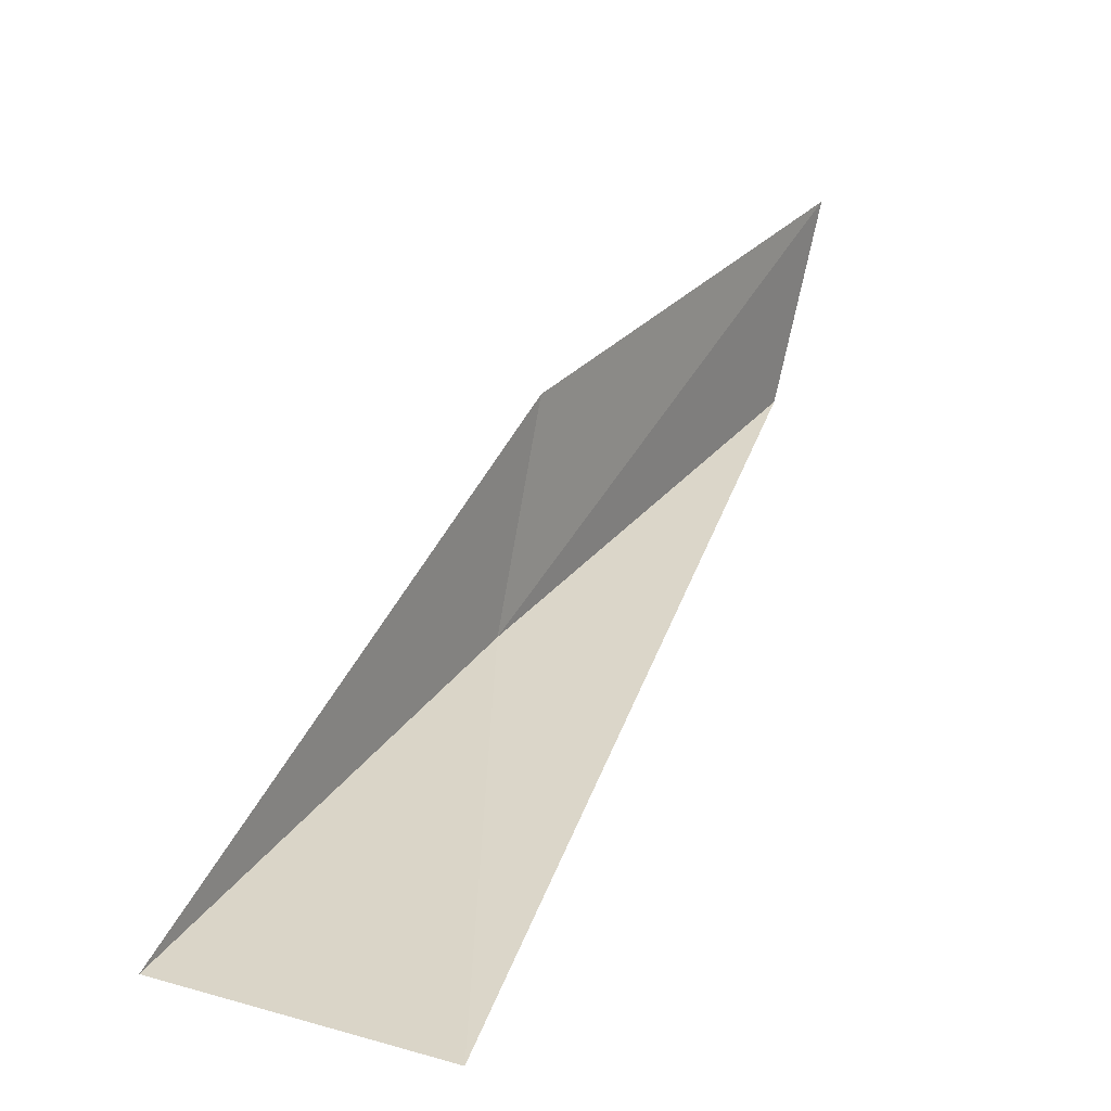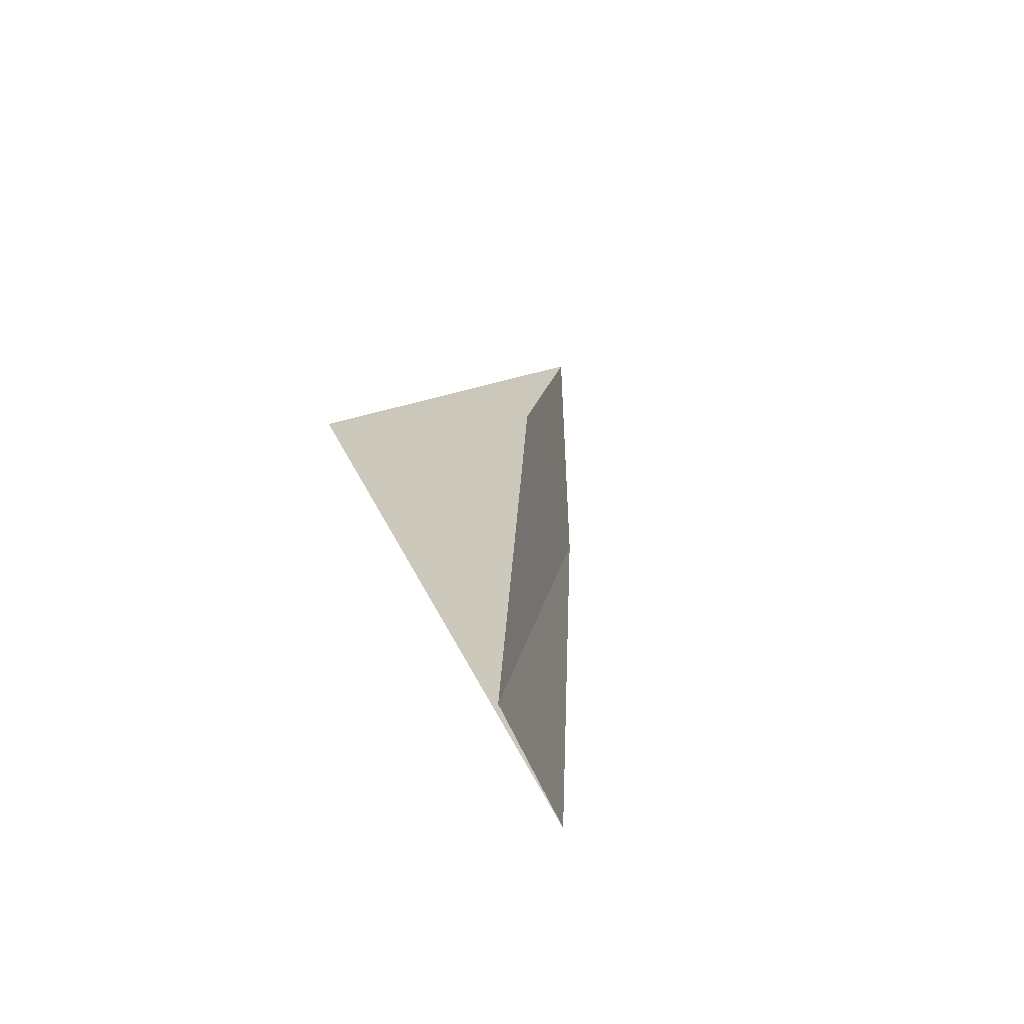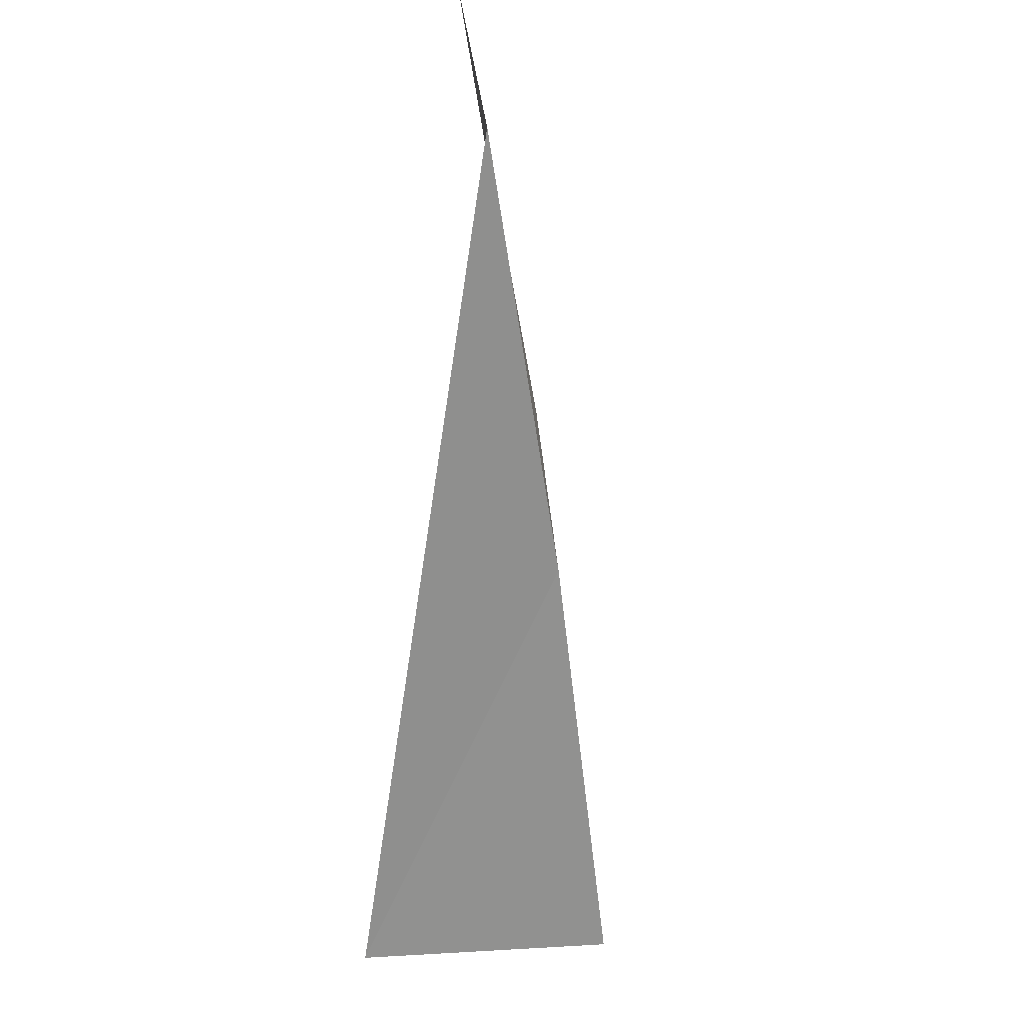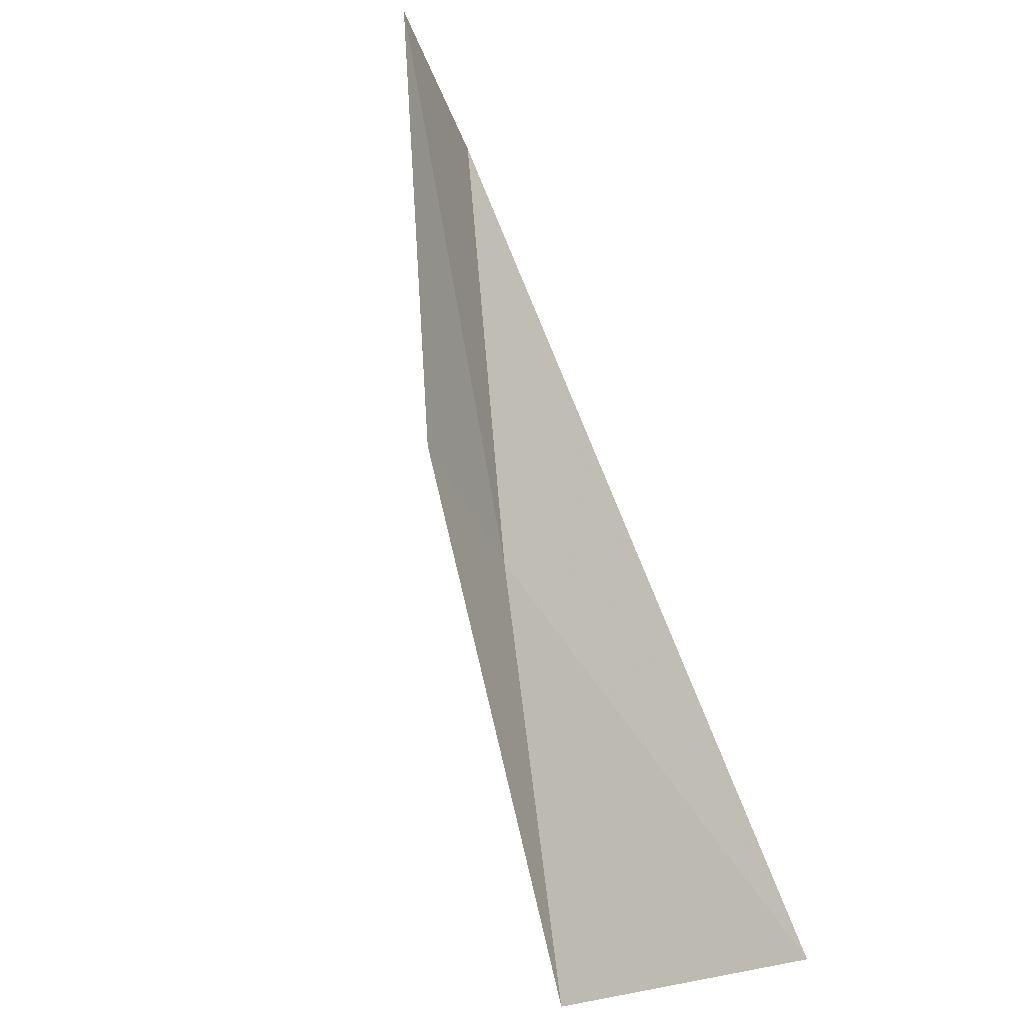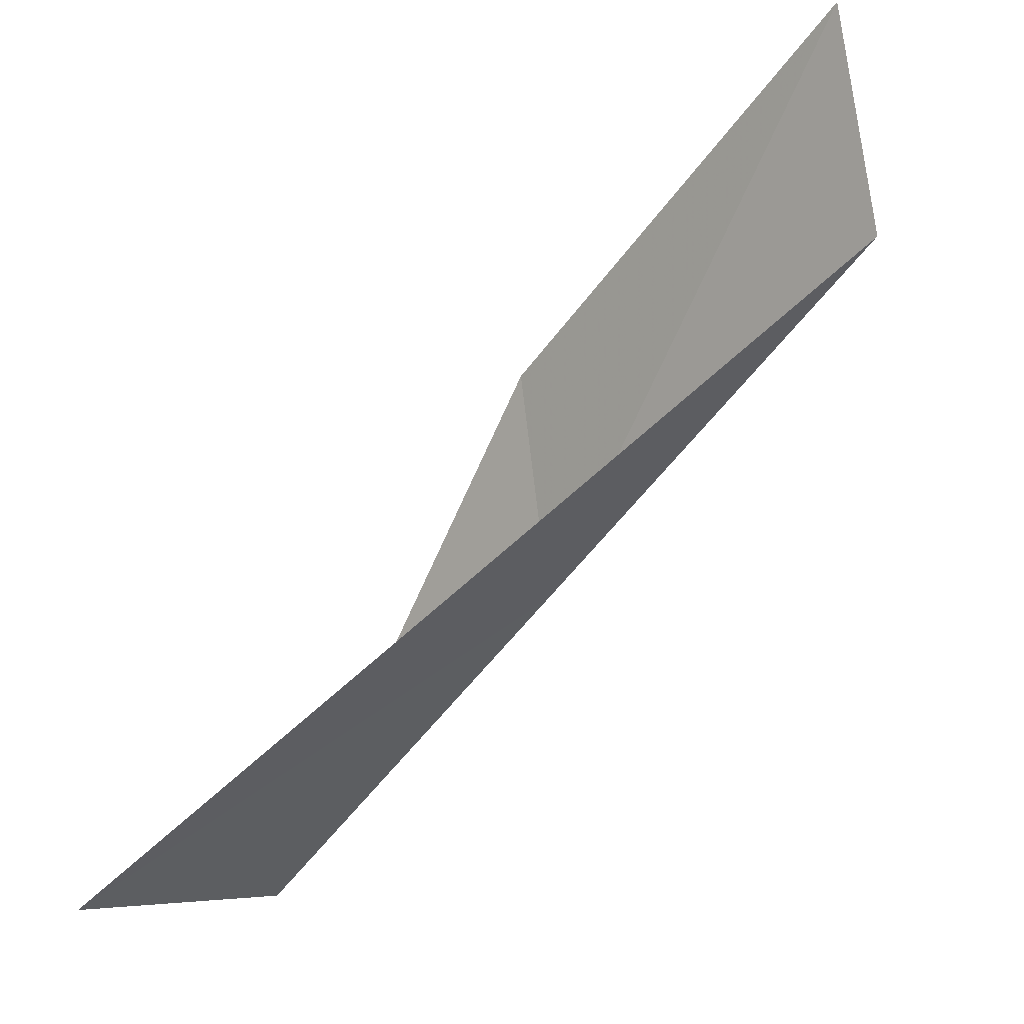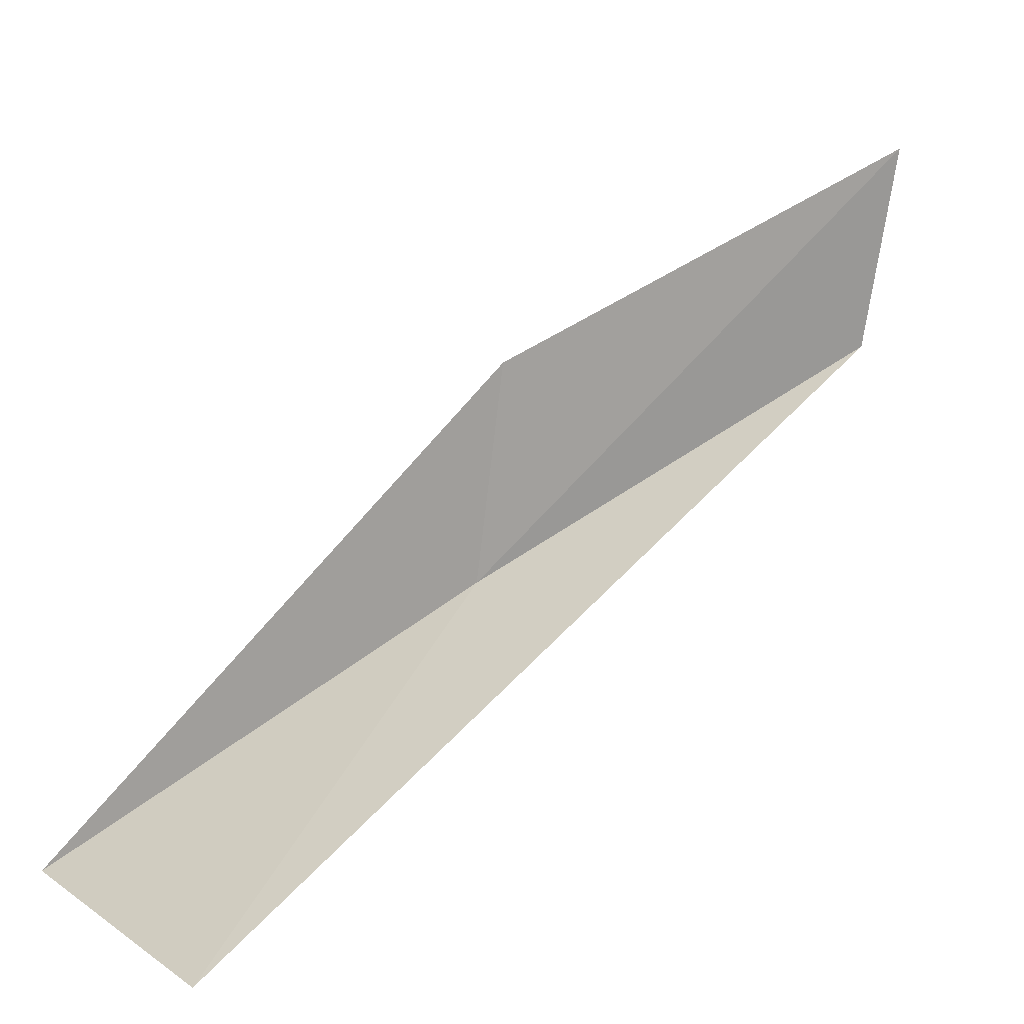
<metadata>
{"format":"obj","ext":"obj","renderer":"f3d","projection":"perspective","resolution":1024,"background":"white","views":[{"elev":0.2,"azim":-153.7,"up":"+Y"},{"elev":53.6,"azim":-10.7,"up":"+Y"},{"elev":55.0,"azim":5.5,"up":"+Z"},{"elev":-38.9,"azim":-147.0,"up":"+Z"},{"elev":-17.1,"azim":-52.1,"up":"+Y"},{"elev":4.4,"azim":-126.7,"up":"+Y"}]}
</metadata>
<code>
v 34.07 -15.96 83.55
v 33.04 -13.54 88.06
v 32.5 -11.41 88.06
v 33.61 -13.69 83.55
v 31.98 -18.98 79.05
v 34.93 -18.52 79.05
f 1 4 3
f 1 3 2
f 1 5 6
f 1 6 4
f 1 2 5

</code>
